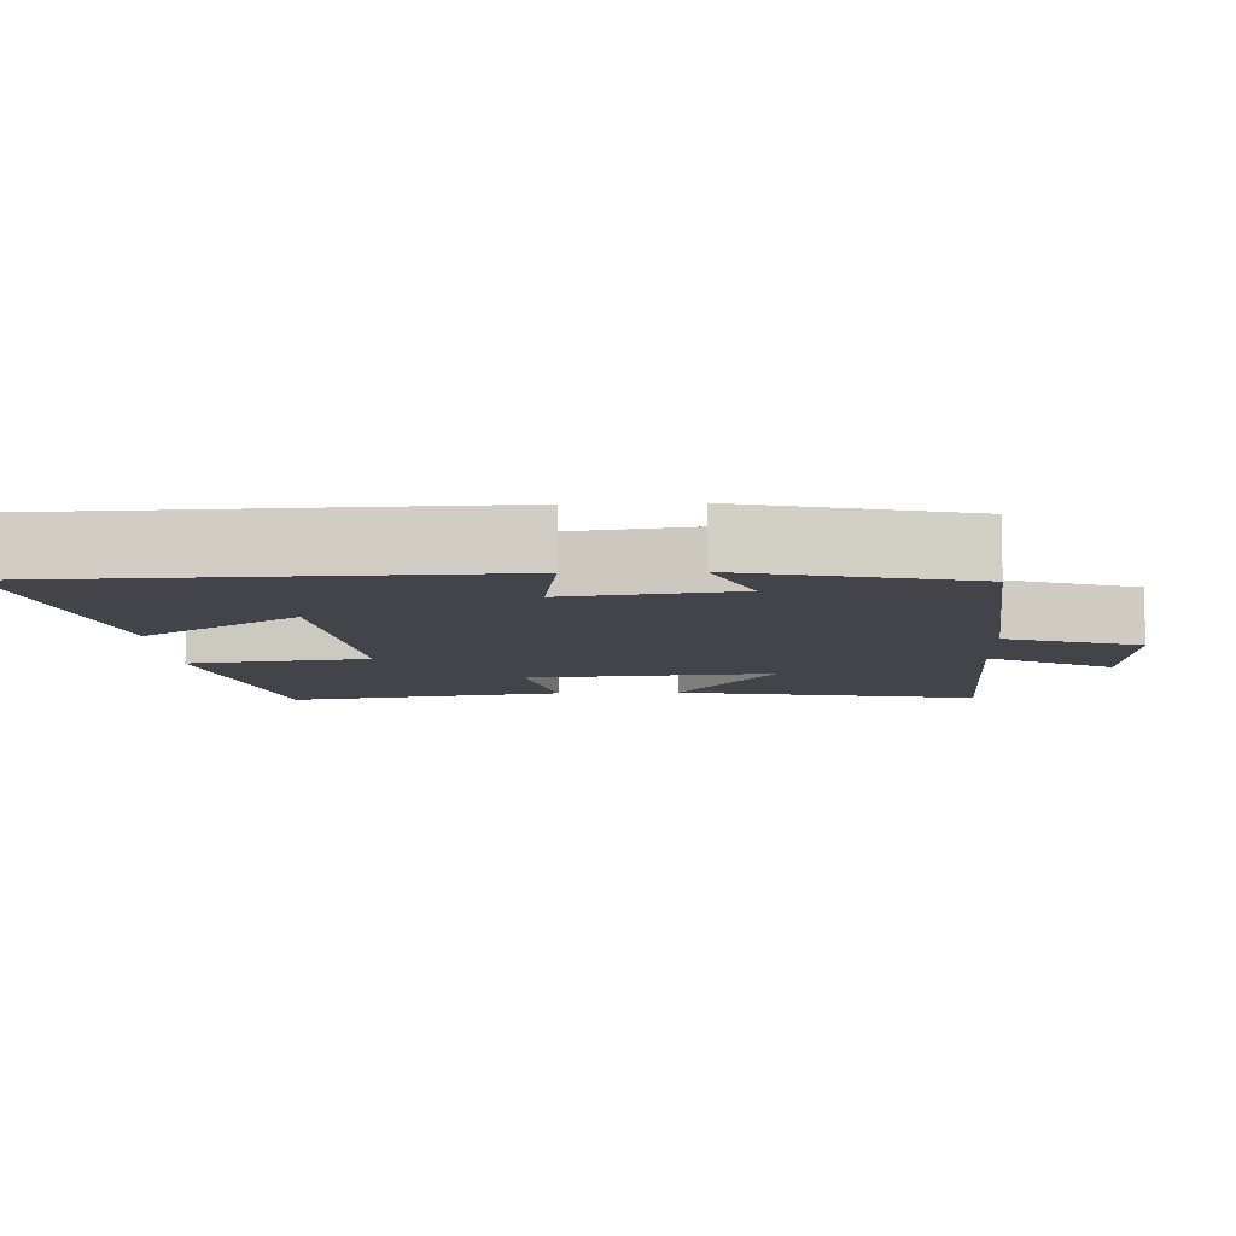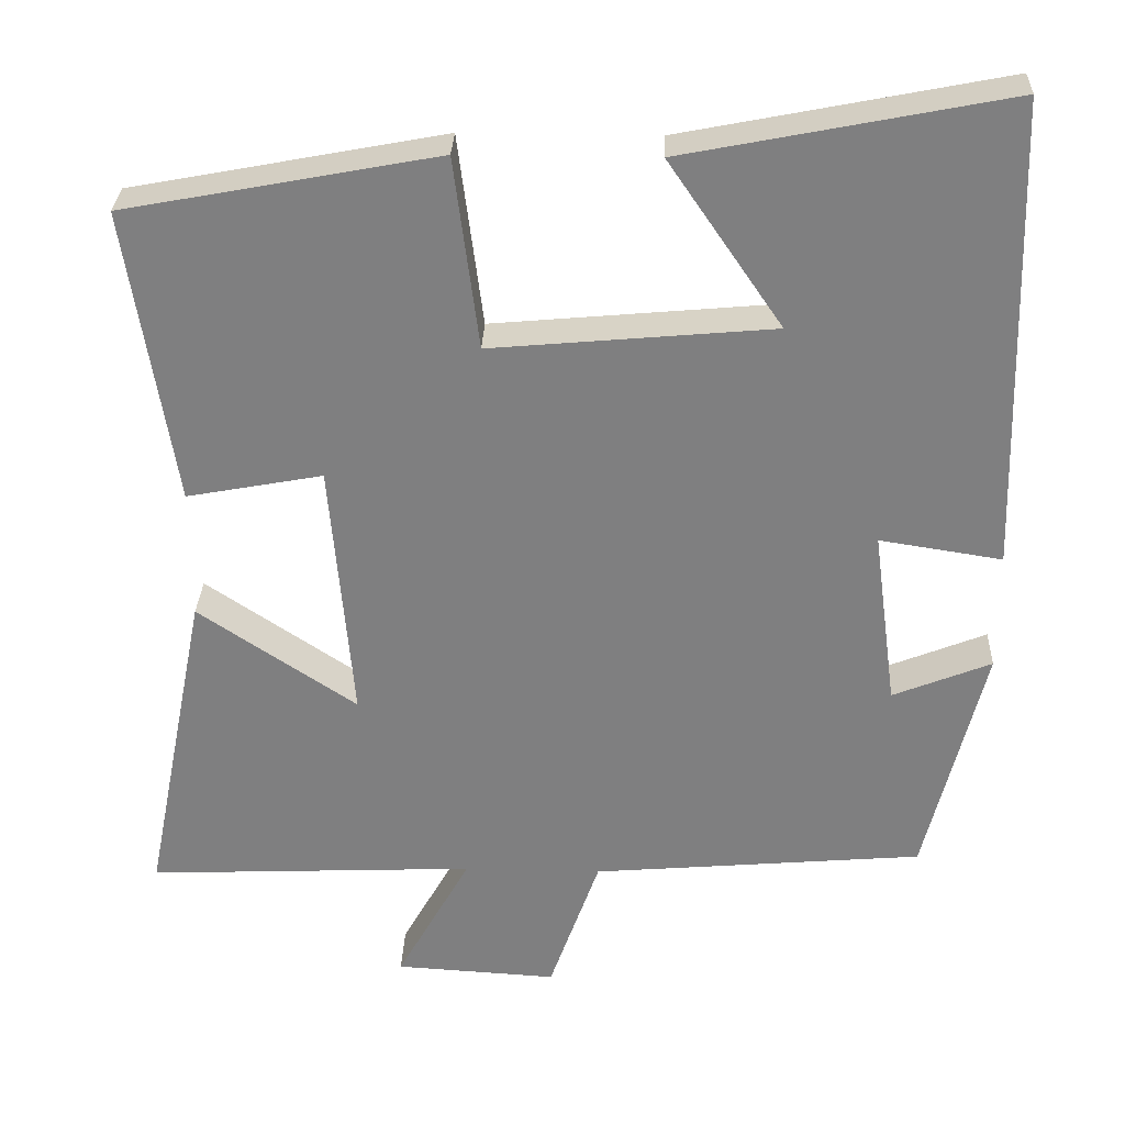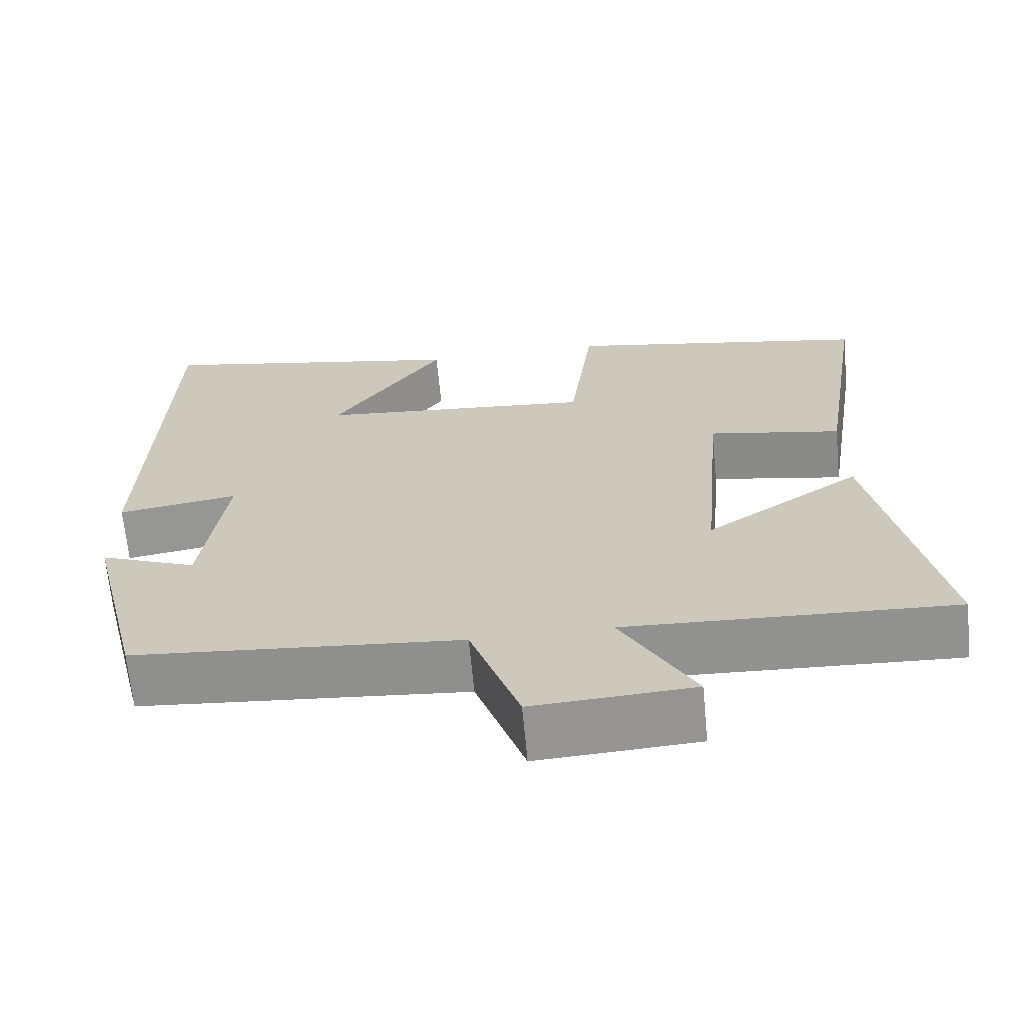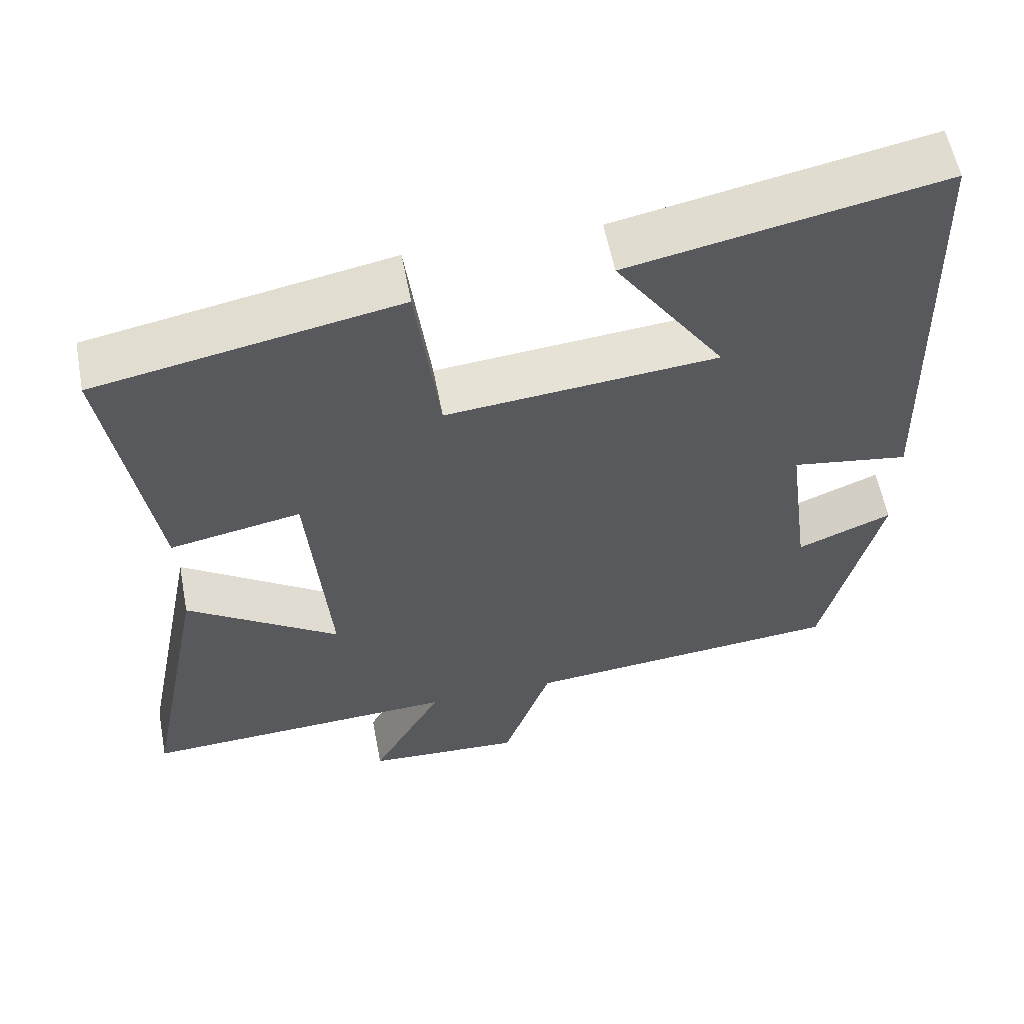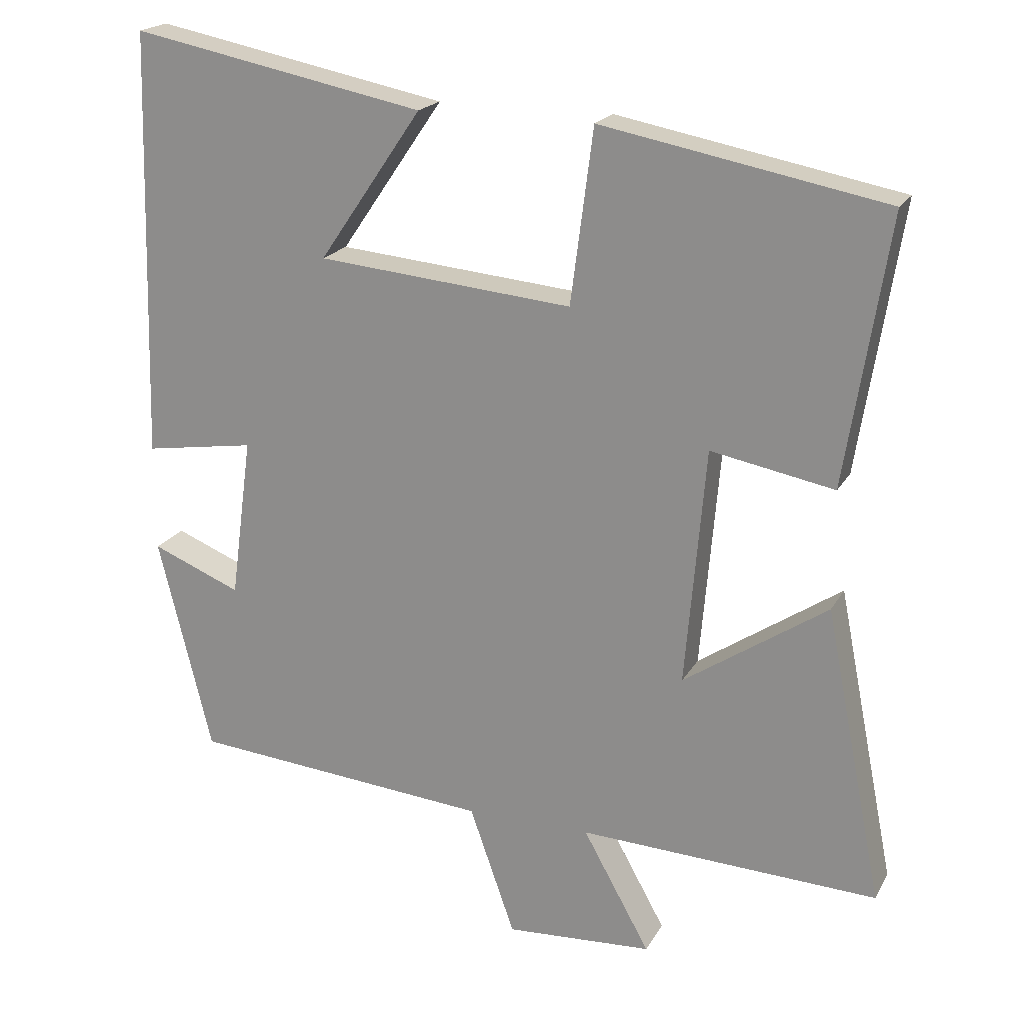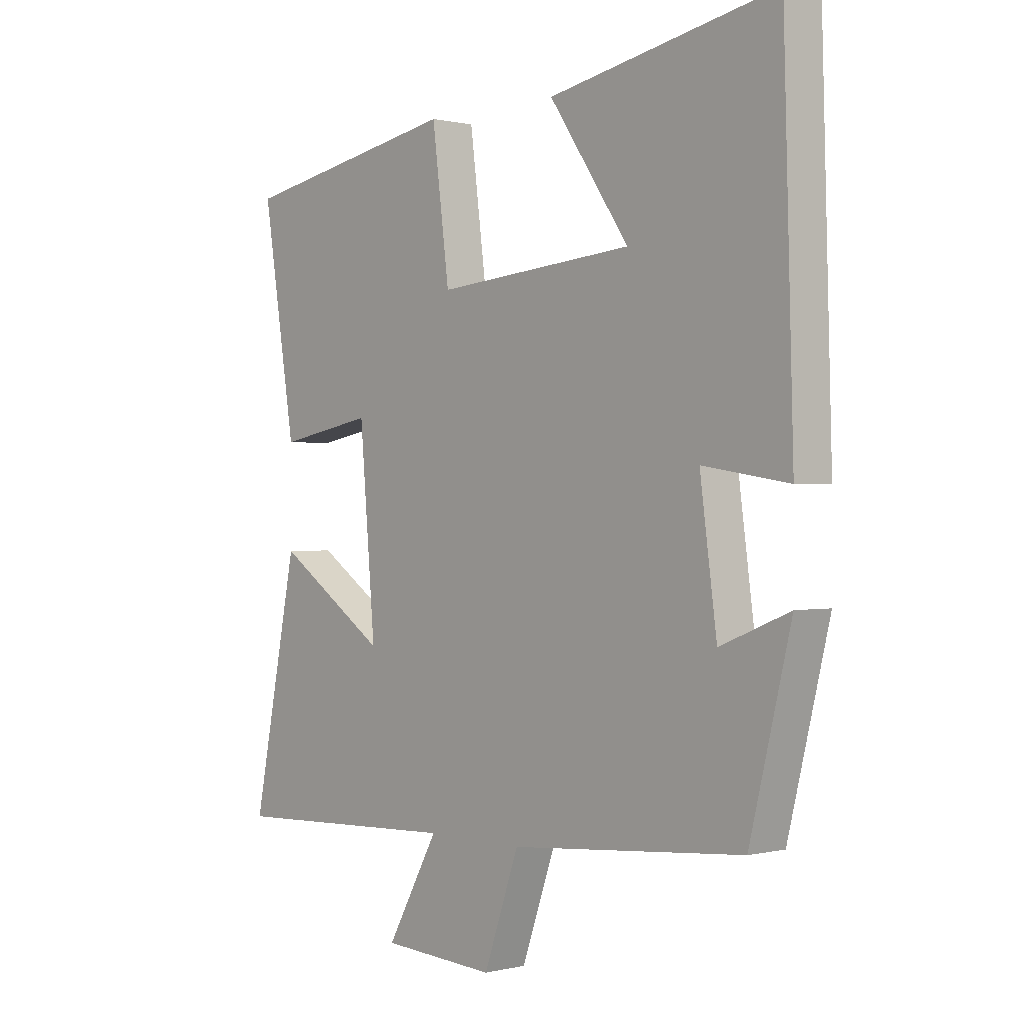
<metadata>
{"format":"obj","ext":"obj","renderer":"f3d","projection":"perspective","resolution":1024,"background":"white","views":[{"elev":-8.5,"azim":92.7,"up":"+Y"},{"elev":29.9,"azim":2.1,"up":"+Z"},{"elev":-66.5,"azim":-174.6,"up":"+Z"},{"elev":57.8,"azim":-10.8,"up":"+Z"},{"elev":20.1,"azim":-158.3,"up":"+Z"},{"elev":0.3,"azim":48.1,"up":"+Z"}]}
</metadata>
<code>
v 0.483 0.07 0.58
v 0.5 0.07 -0.014
v 0.346 0.07 0.01
v 0.376 0.07 -0.214
v 0.5 0.07 -0.164
v 0.426 0.07 -0.464
v 0.008 0.07 -0.5
v -0.055 0.07 -0.679
v -0.259 0.07 -0.667
v -0.166 0.07 -0.5
v -0.581 0.07 -0.518
v -0.5 0.07 -0.11
v -0.301 0.07 -0.244
v -0.329 0.07 0.086
v -0.5 0.07 0.054
v -0.559 0.07 0.426
v -0.166 0.07 0.5
v -0.135 0.07 0.259
v 0.219 0.07 0.291
v 0.076 0.07 0.5
v 0.483 0 0.58
v 0.5 0 -0.014
v 0.346 0 0.01
v 0.376 0 -0.214
v 0.5 0 -0.164
v 0.426 0 -0.464
v 0.008 0 -0.5
v -0.055 0 -0.679
v -0.259 0 -0.667
v -0.166 0 -0.5
v -0.581 0 -0.518
v -0.5 0 -0.11
v -0.301 0 -0.244
v -0.329 0 0.086
v -0.5 0 0.054
v -0.559 0 0.426
v -0.166 0 0.5
v -0.135 0 0.259
v 0.219 0 0.291
v 0.076 0 0.5
f 19 20 1 2
f 18 19 2 3
f 15 16 17 18
f 14 15 18
f 13 14 18 3
f 10 11 12 13
f 10 13 3 4
f 7 8 9 10
f 6 7 10
f 4 5 6 10
f 22 21 40 39
f 23 22 39 38
f 38 37 36 35
f 38 35 34
f 23 38 34 33
f 33 32 31 30
f 24 23 33 30
f 30 29 28 27
f 30 27 26
f 30 26 25 24
f 1 21 22 2
f 2 22 23 3
f 3 23 24 4
f 4 24 25 5
f 5 25 26 6
f 6 26 27 7
f 7 27 28 8
f 8 28 29 9
f 9 29 30 10
f 10 30 31 11
f 11 31 32 12
f 12 32 33 13
f 13 33 34 14
f 14 34 35 15
f 15 35 36 16
f 16 36 37 17
f 17 37 38 18
f 18 38 39 19
f 19 39 40 20
f 20 40 21 1

</code>
